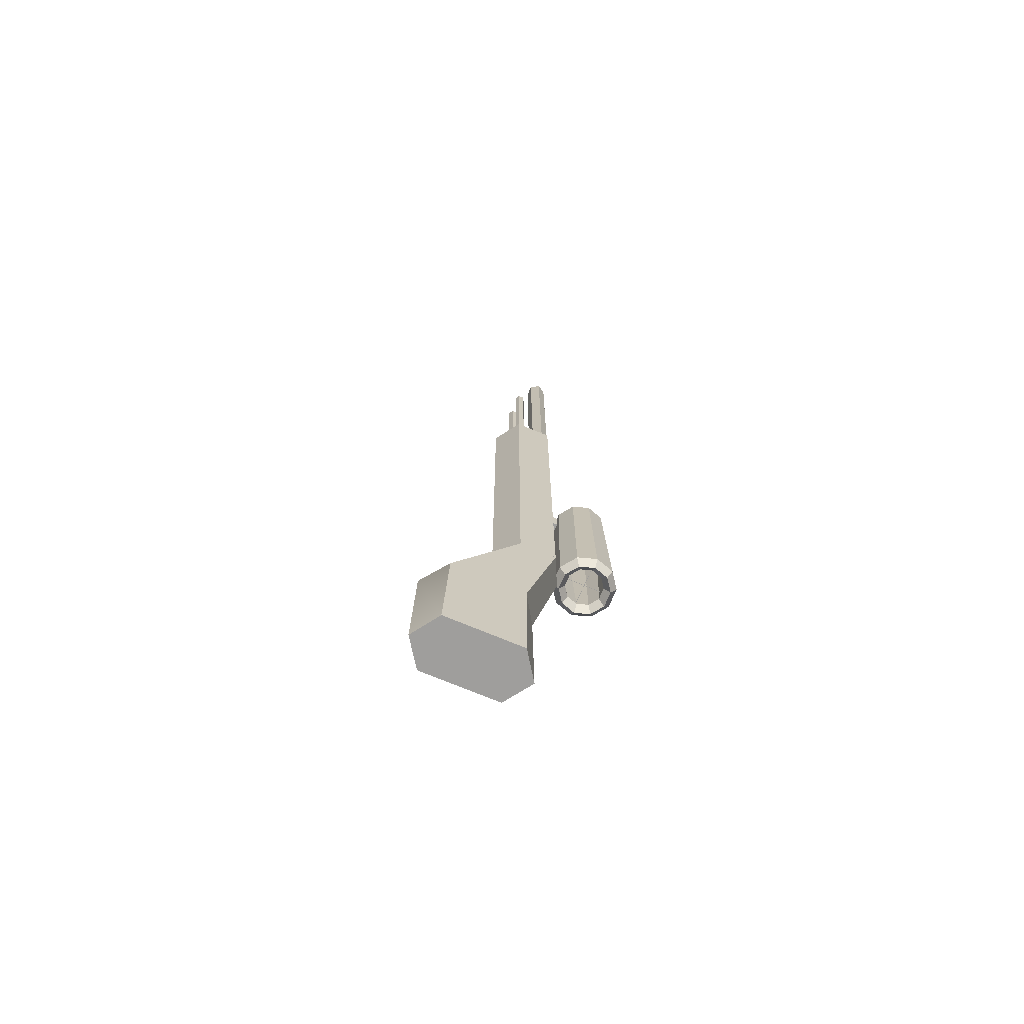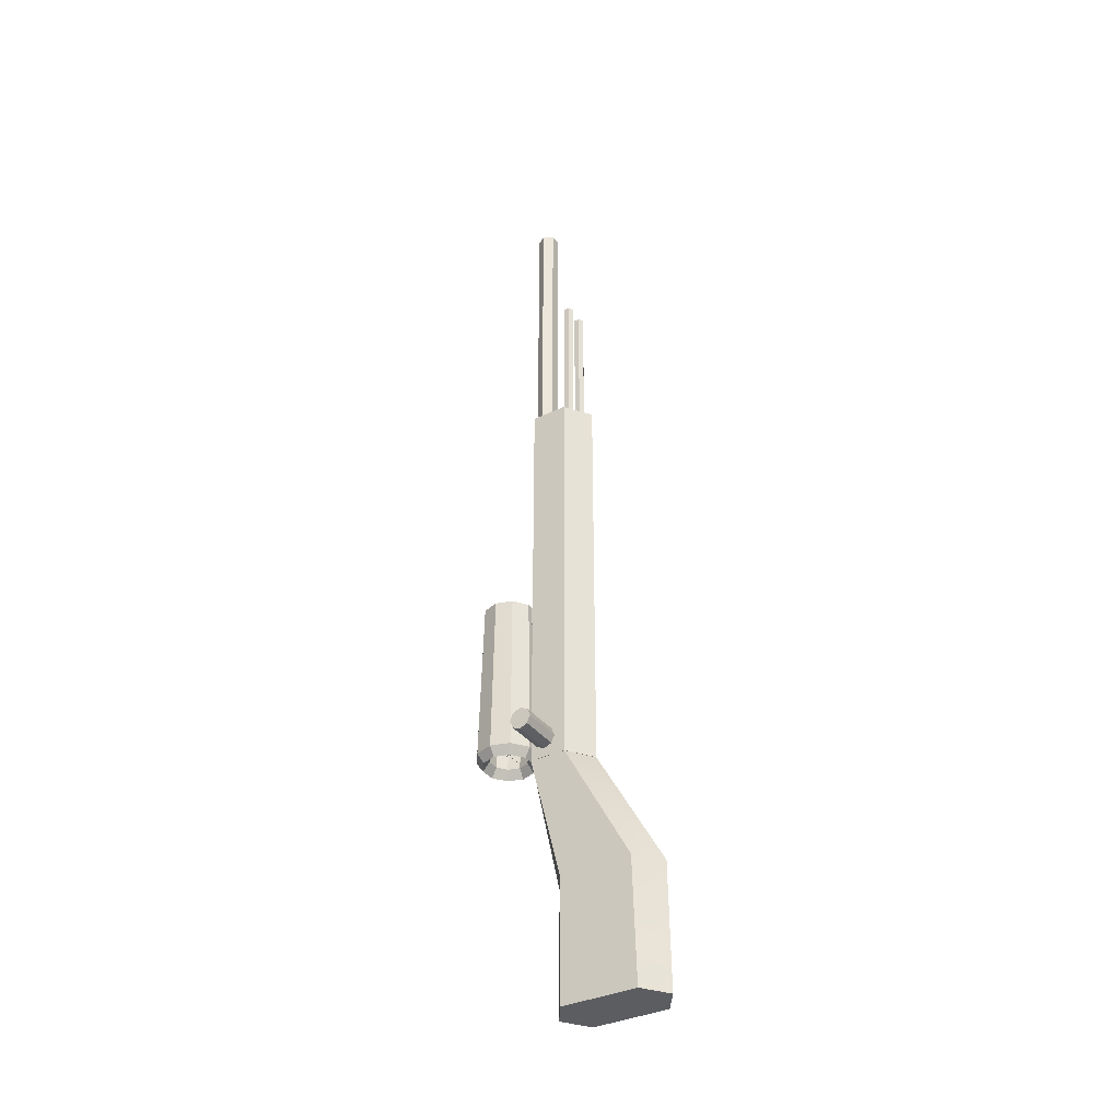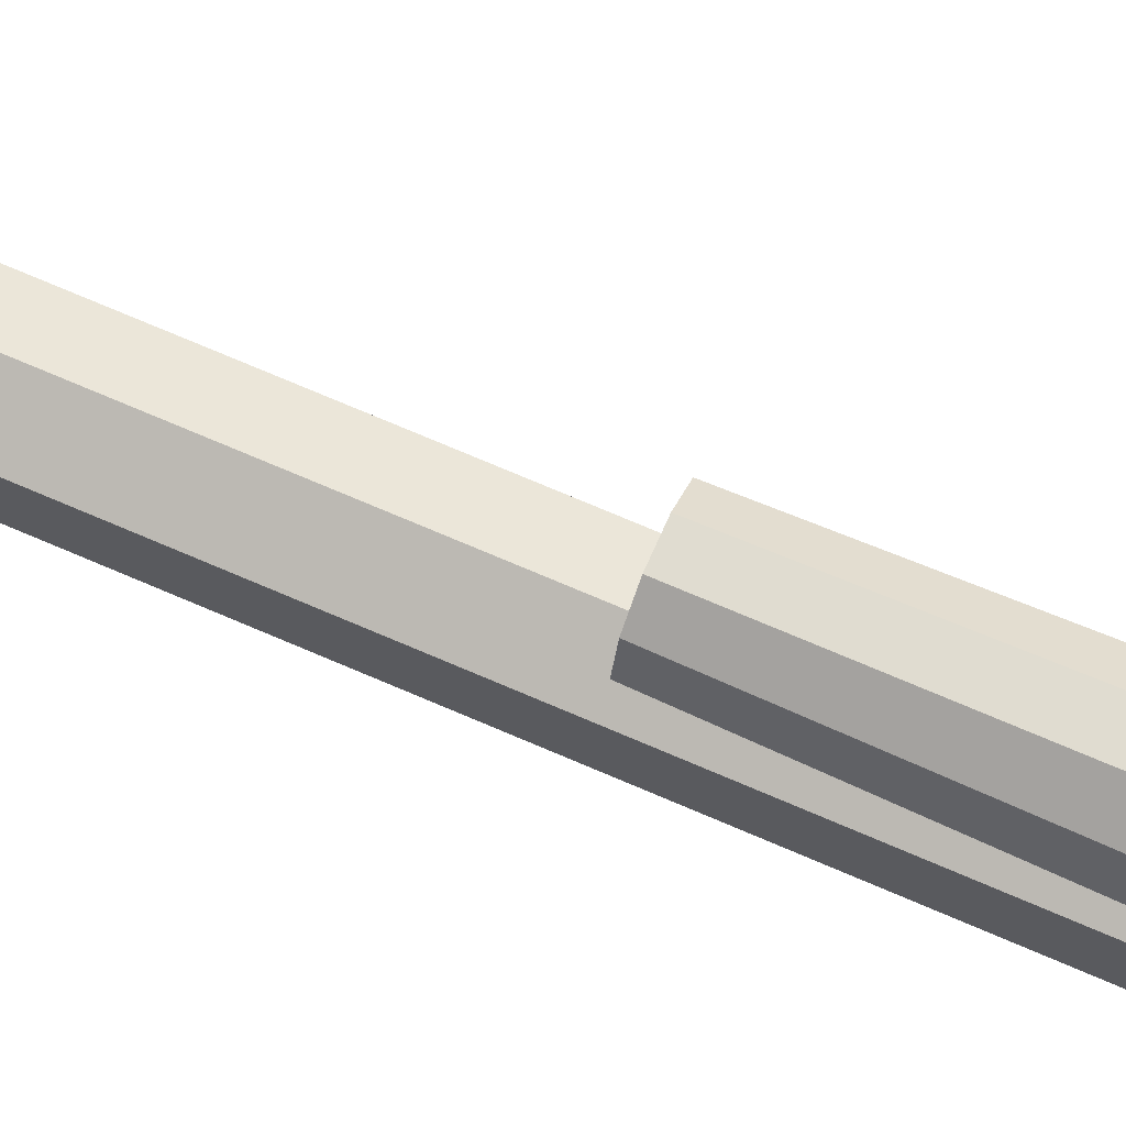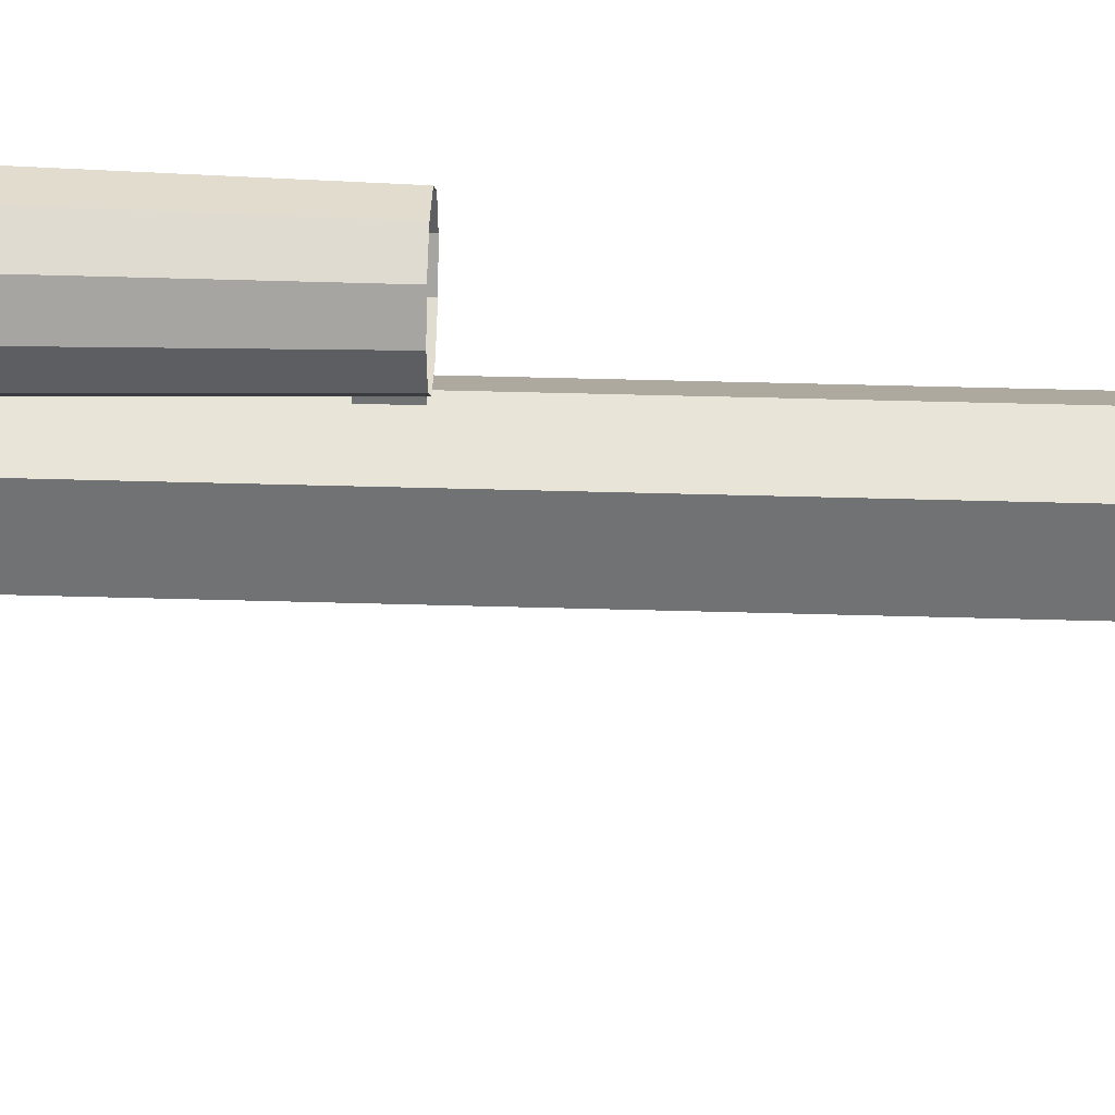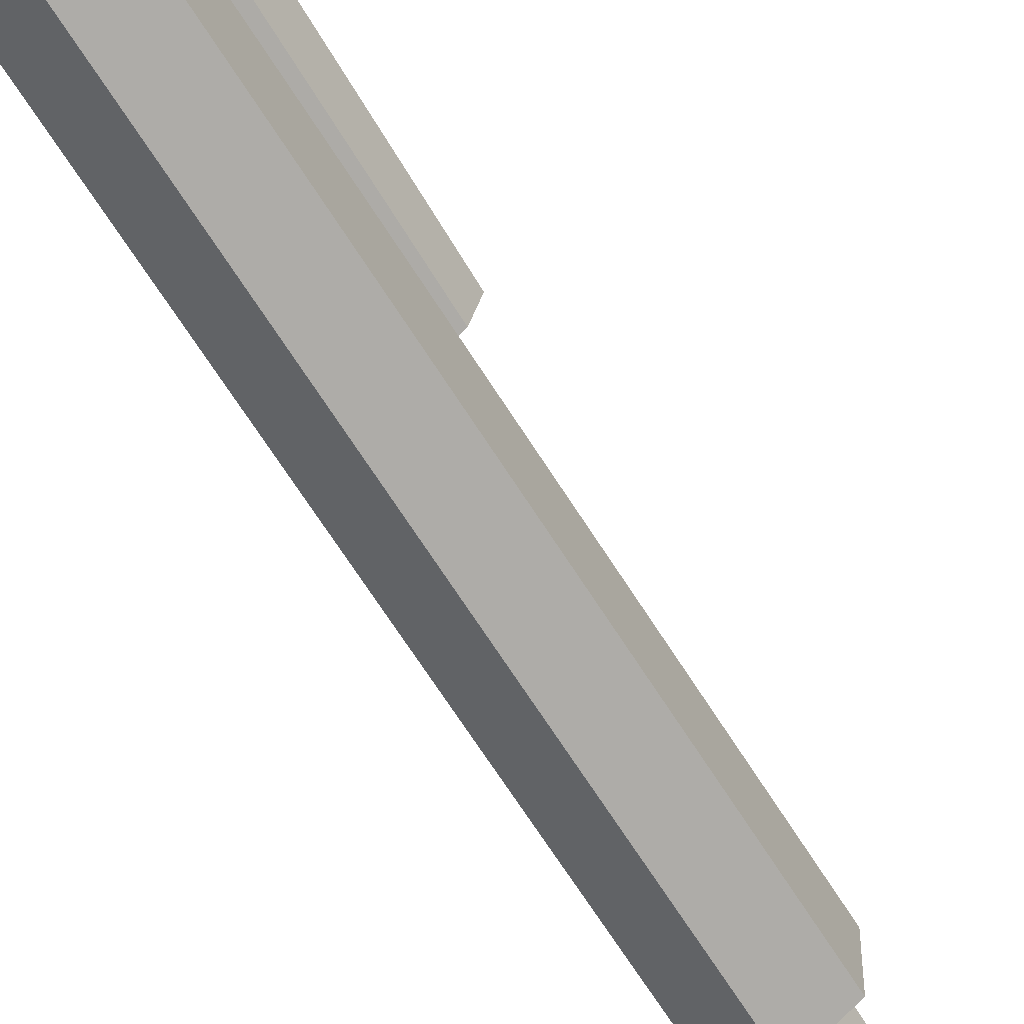
<metadata>
{"format":"obj","ext":"obj","renderer":"f3d","projection":"perspective","resolution":1024,"background":"white","views":[{"elev":-71.1,"azim":67.1,"up":"+Z"},{"elev":-35.9,"azim":-57.8,"up":"+Z"},{"elev":69.9,"azim":113.6,"up":"+Y"},{"elev":34.3,"azim":-87.6,"up":"+Y"},{"elev":-59.9,"azim":-149.4,"up":"+Y"}]}
</metadata>
<code>
o Cylinder.004
v 1e-06 0.7472 7.833
v -1e-06 0.7472 -3.501
v -0.7303 0.4014 -3.501
v -0.7303 0.4014 7.833
v -0.7303 -0.5986 -3.501
v -0.7303 -0.5986 7.833
v -1e-06 -1.099 -3.501
v 1e-06 -1.099 7.833
v 0.7303 -0.5986 -3.501
v 0.7303 -0.5986 7.833
v 0.7303 0.4014 -3.501
v 0.7303 0.4014 7.833
f 1 2 3 4
f 4 3 5 6
f 6 5 7 8
f 8 7 9 10
f 3 2 11 9 7 5
f 10 9 11 12
f 12 11 2 1
f 1 4 6 8 10 12
o Cylinder.005
v -0.1156 0.5994 1.712
v -0.1156 0.8337 1.712
v -0.1156 0.8337 1.185
v -0.1156 0.5994 1.185
v 0.1156 0.8337 1.185
v 0.1156 0.5994 1.185
v 0.1156 0.8337 1.712
v 0.1156 0.5994 1.712
v -2e-06 0.004394 -6.894
v -3e-06 0.01978 -10.28
v -0.7303 -0.4802 -10.28
v -0.7303 -0.4531 -6.894
v -0.7303 -2.552 -10.28
v -0.7303 -2.457 -6.894
v -3e-06 -3.052 -10.28
v -2e-06 -3.01 -6.894
v 0.7303 -2.552 -10.28
v 0.7303 -2.457 -6.894
v 0.7303 -0.4802 -10.28
v 0.7303 -0.4531 -6.894
v -1e-06 0.7533 -3.507
v -0.7303 0.4014 -3.507
v -0.7303 -0.5986 -3.507
v -1e-06 -1.099 -3.507
v 0.7303 -0.5986 -3.507
v 0.7303 0.4014 -3.507
f 13 14 15 16
f 16 15 17 18
f 18 17 19 20
f 20 19 14 13
f 16 18 20 13
f 17 15 14 19
f 21 22 23 24
f 24 23 25 26
f 26 25 27 28
f 28 27 29 30
f 23 22 31 29 27 25
f 30 29 31 32
f 32 31 22 21
f 33 34 35 36 37 38
f 38 32 21 33
f 37 30 32 38
f 36 28 30 37
f 35 26 28 36
f 34 24 26 35
f 33 21 24 34
o Cylinder.006
v -0.1578 0.657 15.59
v -0.1578 0.6571 7.814
v -0.3155 0.405 7.814
v -0.3155 0.405 15.59
v -0.1578 0.153 7.814
v -0.1578 0.153 15.59
v 0.1578 0.153 7.814
v 0.1578 0.153 15.59
v 0.3155 0.405 7.814
v 0.3155 0.405 15.59
v 0.1578 0.6571 7.814
v 0.1578 0.657 15.59
f 39 40 41 42
f 42 41 43 44
f 44 43 45 46
f 46 45 47 48
f 41 40 49 47 45 43
f 48 47 49 50
f 50 49 40 39
f 39 42 44 46 48 50
o Cylinder.001_Cylinder.008
v -0.1655 -0.2736 12.11
v -0.1655 -0.2736 7.737
v -0.2952 -0.3494 7.737
v -0.2952 -0.3494 12.11
v -0.296 -0.4996 7.737
v -0.296 -0.4997 12.11
v -0.1671 -0.5741 7.737
v -0.1671 -0.5741 12.11
v -0.03739 -0.4983 7.737
v -0.03739 -0.4983 12.11
v -0.0366 -0.348 7.737
v -0.0366 -0.348 12.11
f 51 52 53 54
f 54 53 55 56
f 56 55 57 58
f 58 57 59 60
f 53 52 61 59 57 55
f 60 59 61 62
f 62 61 52 51
f 51 54 56 58 60 62
o Cylinder.002_Cylinder.009
v 0.4164 -0.2736 12.11
v 0.4164 -0.2736 7.737
v 0.2867 -0.3494 7.737
v 0.2867 -0.3494 12.11
v 0.2859 -0.4996 7.737
v 0.2859 -0.4997 12.11
v 0.4149 -0.5741 7.737
v 0.4149 -0.5741 12.11
v 0.5446 -0.4983 7.737
v 0.5446 -0.4983 12.11
v 0.5454 -0.348 7.737
v 0.5454 -0.348 12.11
f 63 64 65 66
f 66 65 67 68
f 68 67 69 70
f 70 69 71 72
f 65 64 73 71 69 67
f 72 71 73 74
f 74 73 64 63
f 63 66 68 70 72 74
o Torus
v 0.875 1.574 -2.76
v 0.7079 2.089 -2.76
v 0.6252 2.021 1.757
v 0.7727 1.574 1.757
v 0.4247 1.883 -2.76
v 0.525 1.574 -2.76
v 0.5663 1.986 -3.01
v 0.7 1.574 -3.01
v 0.2704 2.407 -2.76
v 0.2388 2.297 1.757
v 0.1622 2.074 -2.76
v 0.2163 2.24 -3.01
v -0.2704 2.407 -2.76
v -0.2388 2.297 1.757
v -0.1622 2.074 -2.76
v -0.2163 2.24 -3.01
v -0.7079 2.089 -2.76
v -0.6252 2.021 1.757
v -0.4247 1.883 -2.76
v -0.5663 1.986 -3.01
v -0.875 1.574 -2.76
v -0.7727 1.574 1.757
v -0.525 1.574 -2.76
v -0.7 1.574 -3.01
v -0.7079 1.06 -2.76
v -0.6252 1.128 1.757
v -0.4247 1.266 -2.76
v -0.5663 1.163 -3.01
v -0.2704 0.7422 -2.76
v -0.2388 0.8516 1.757
v -0.1622 1.075 -2.76
v -0.2163 0.9086 -3.01
v 0.2704 0.7422 -2.76
v 0.2388 0.8516 1.757
v 0.1622 1.075 -2.76
v 0.2163 0.9086 -3.01
v 0.7079 1.06 -2.76
v 0.6252 1.128 1.757
v 0.4247 1.266 -2.76
v 0.5663 1.163 -3.01
f 75 76 77 78
f 78 77 79 80
f 80 79 81 82
f 82 81 76 75
f 76 83 84 77
f 77 84 85 79
f 79 85 86 81
f 81 86 83 76
f 83 87 88 84
f 84 88 89 85
f 85 89 90 86
f 86 90 87 83
f 87 91 92 88
f 88 92 93 89
f 89 93 94 90
f 90 94 91 87
f 91 95 96 92
f 92 96 97 93
f 93 97 98 94
f 94 98 95 91
f 95 99 100 96
f 96 100 101 97
f 97 101 102 98
f 98 102 99 95
f 99 103 104 100
f 100 104 105 101
f 101 105 106 102
f 102 106 103 99
f 103 107 108 104
f 104 108 109 105
f 105 109 110 106
f 106 110 107 103
f 107 111 112 108
f 108 112 113 109
f 109 113 114 110
f 110 114 111 107
f 111 75 78 112
f 112 78 80 113
f 113 80 82 114
f 114 82 75 111
o Plane_Plane.001
v -0.005 2.207 -2.635
v -0.005 0.9462 -2.635
v 0.005 0.9462 -2.635
v 0.005 2.207 -2.635
f 115 116 117 118
o Plane.001_Plane.002
v -0.6302 1.571 -2.635
v 0.6302 1.571 -2.635
v 0.6302 1.581 -2.635
v -0.6302 1.581 -2.635
f 119 120 121 122
o Cylinder
v -1.872 0 -3.252
v -0.6411 -0 -3.252
v -1.872 -0.2121 -3.164
v -0.6411 -0.2121 -3.164
v -1.872 -0.3 -2.952
v -0.6411 -0.3 -2.952
v -1.872 -0.2121 -2.74
v -0.6411 -0.2121 -2.74
v -1.872 0 -2.652
v -0.6411 -0 -2.652
v -1.872 0.2121 -2.74
v -0.6411 0.2121 -2.74
v -1.872 0.3 -2.952
v -0.6411 0.3 -2.952
v -1.872 0.2121 -3.164
v -0.6411 0.2121 -3.164
f 123 124 126 125
f 125 126 128 127
f 127 128 130 129
f 129 130 132 131
f 131 132 134 133
f 133 134 136 135
f 126 124 138 136 134 132 130 128
f 135 136 138 137
f 137 138 124 123
f 123 125 127 129 131 133 135 137

</code>
